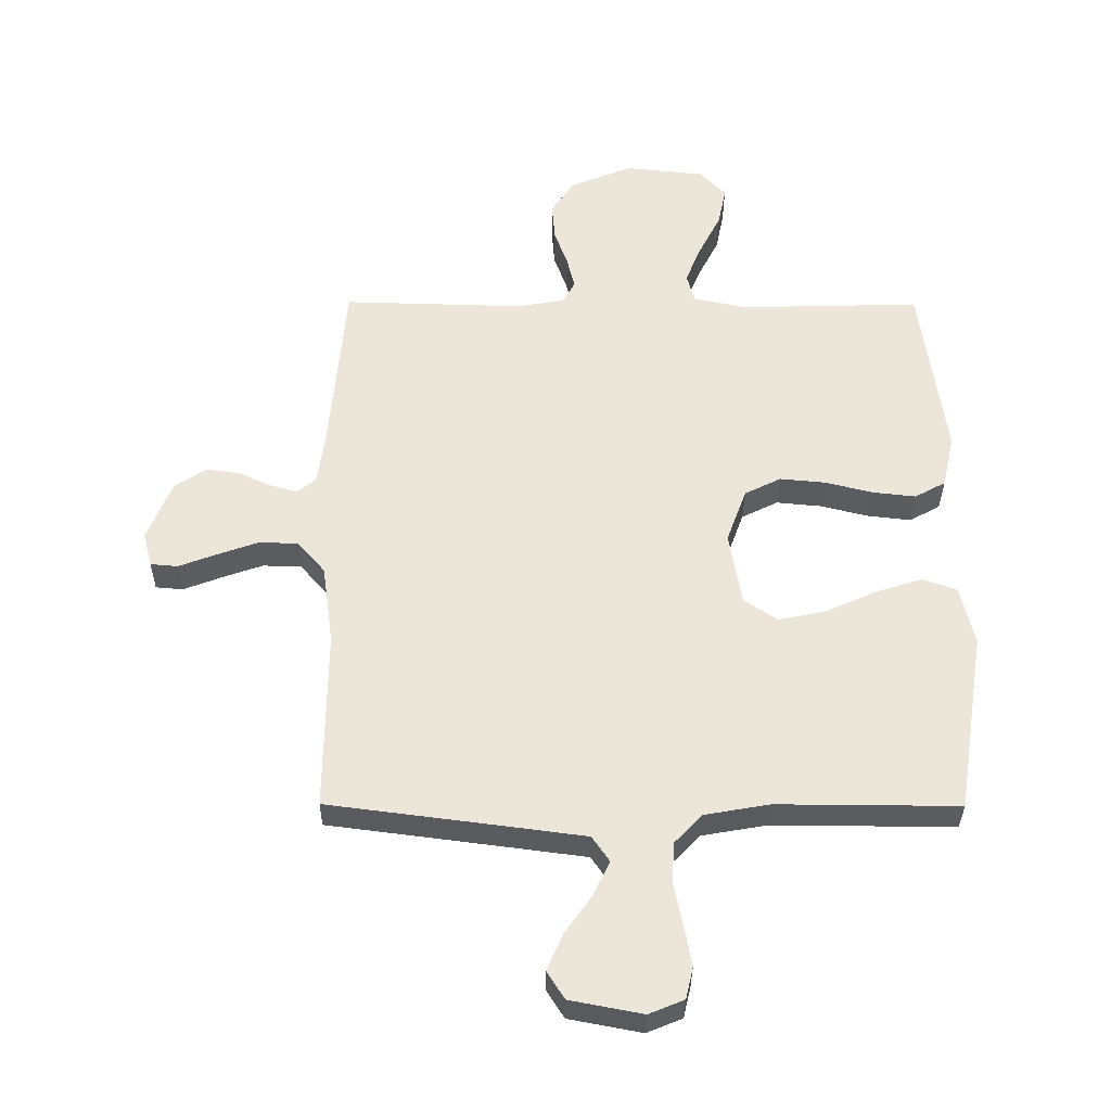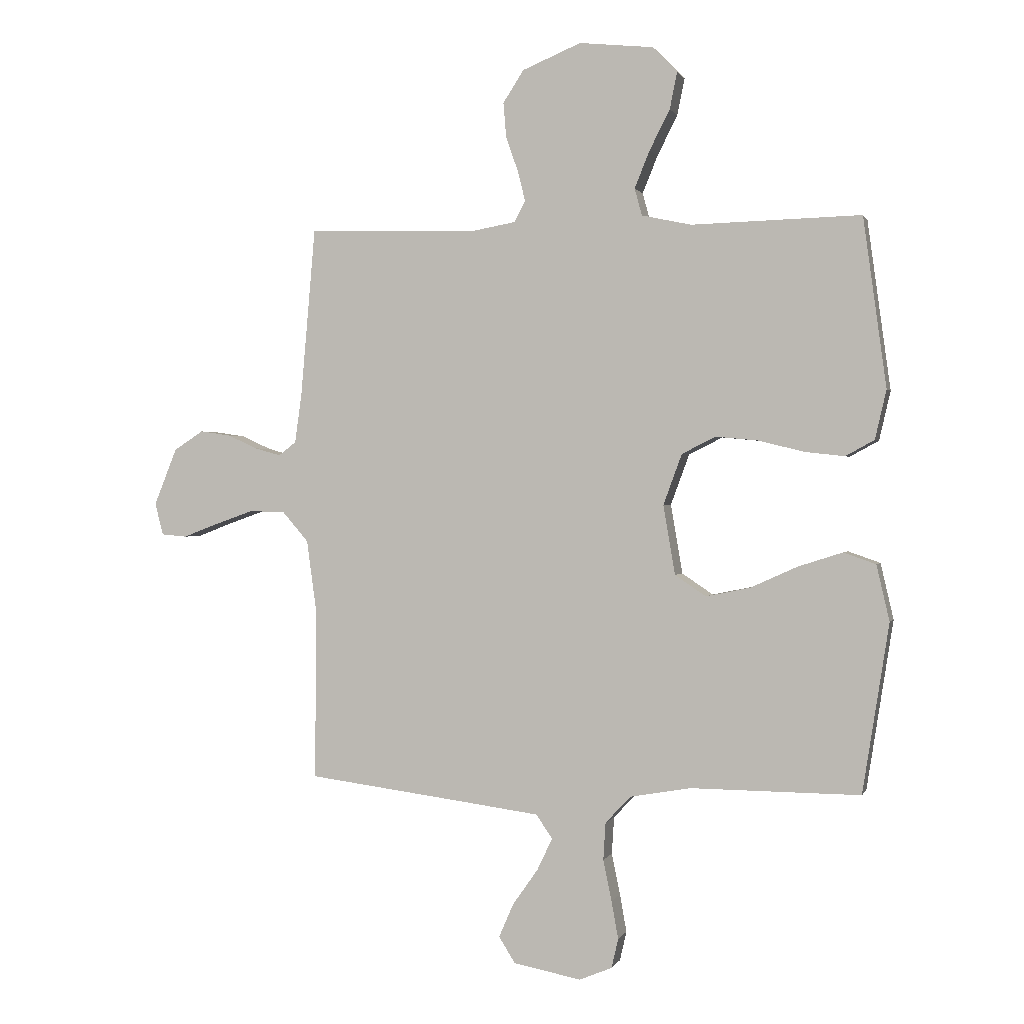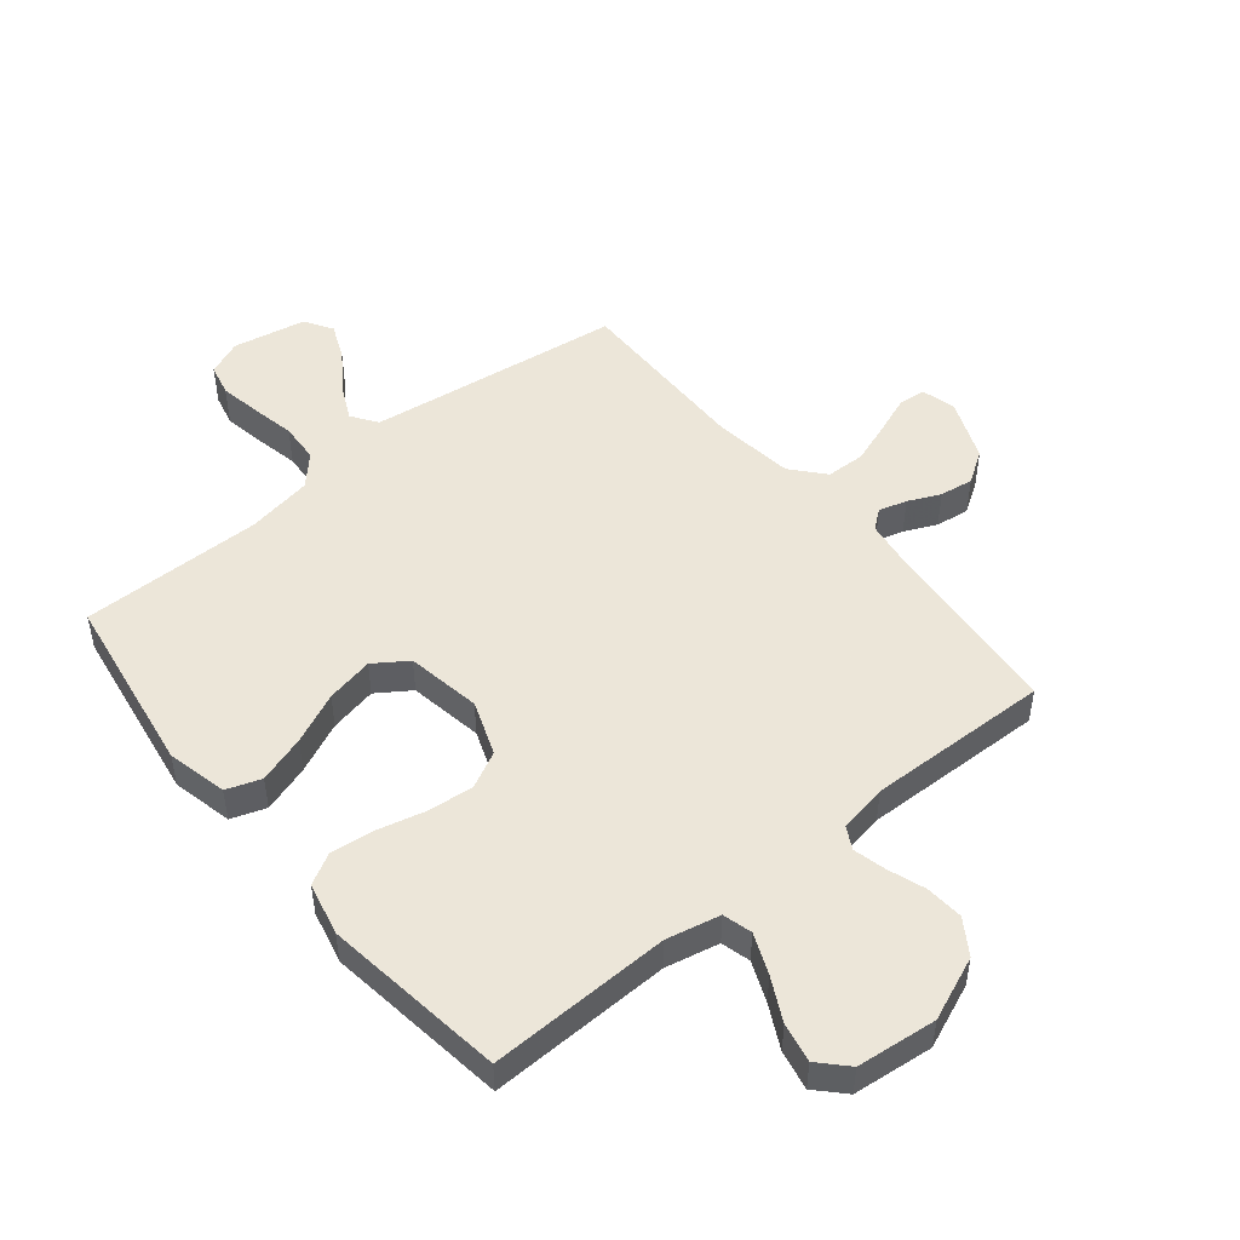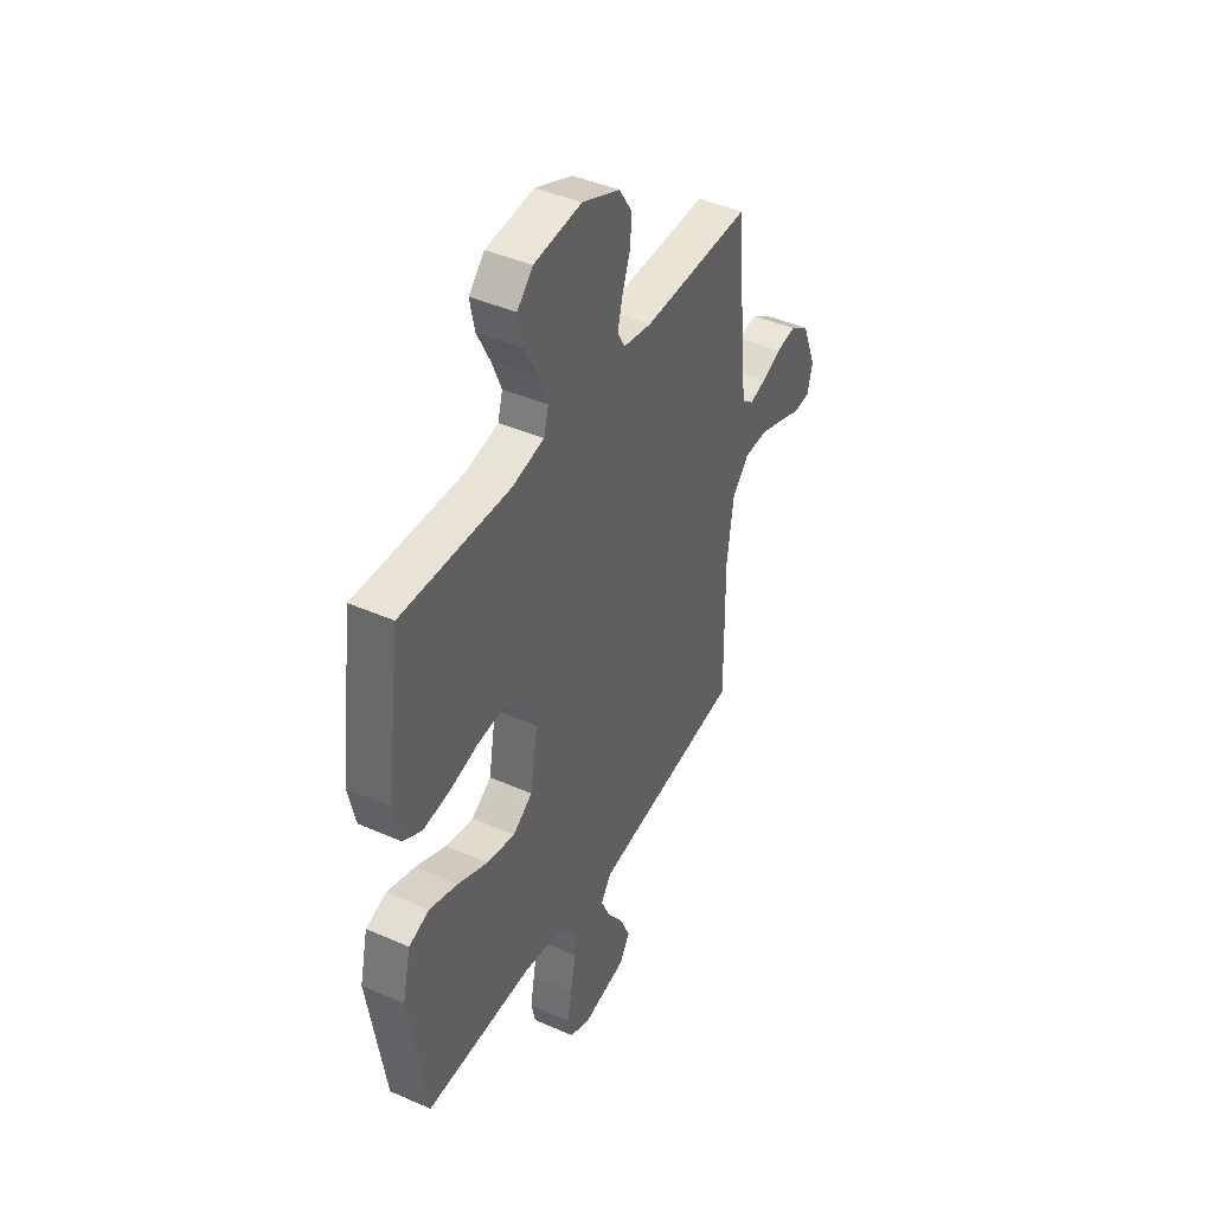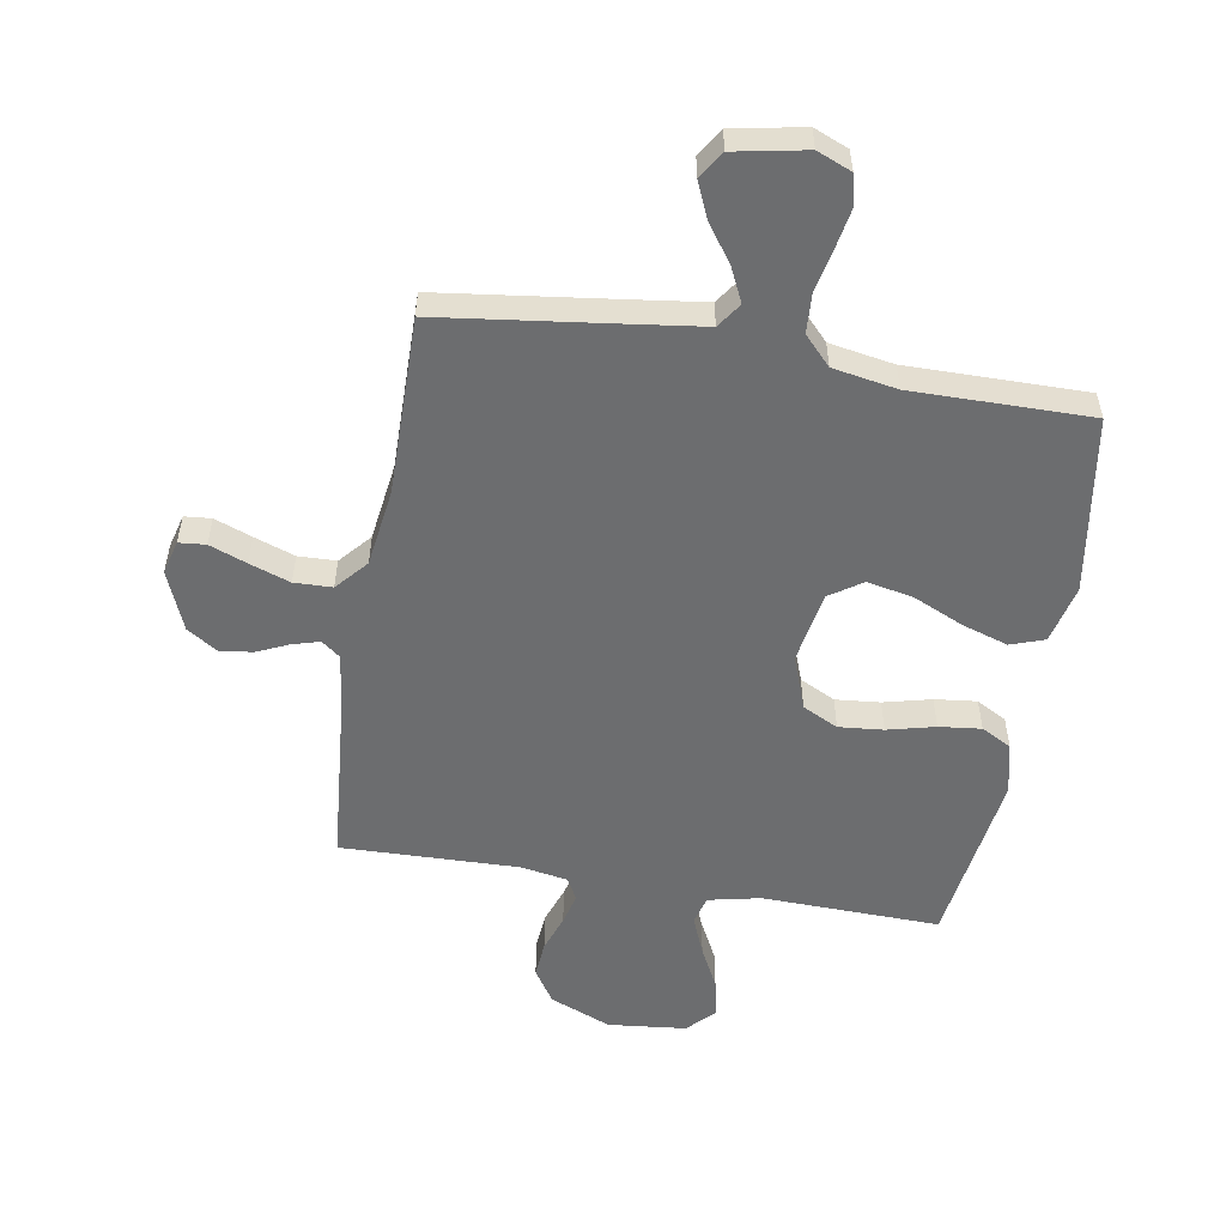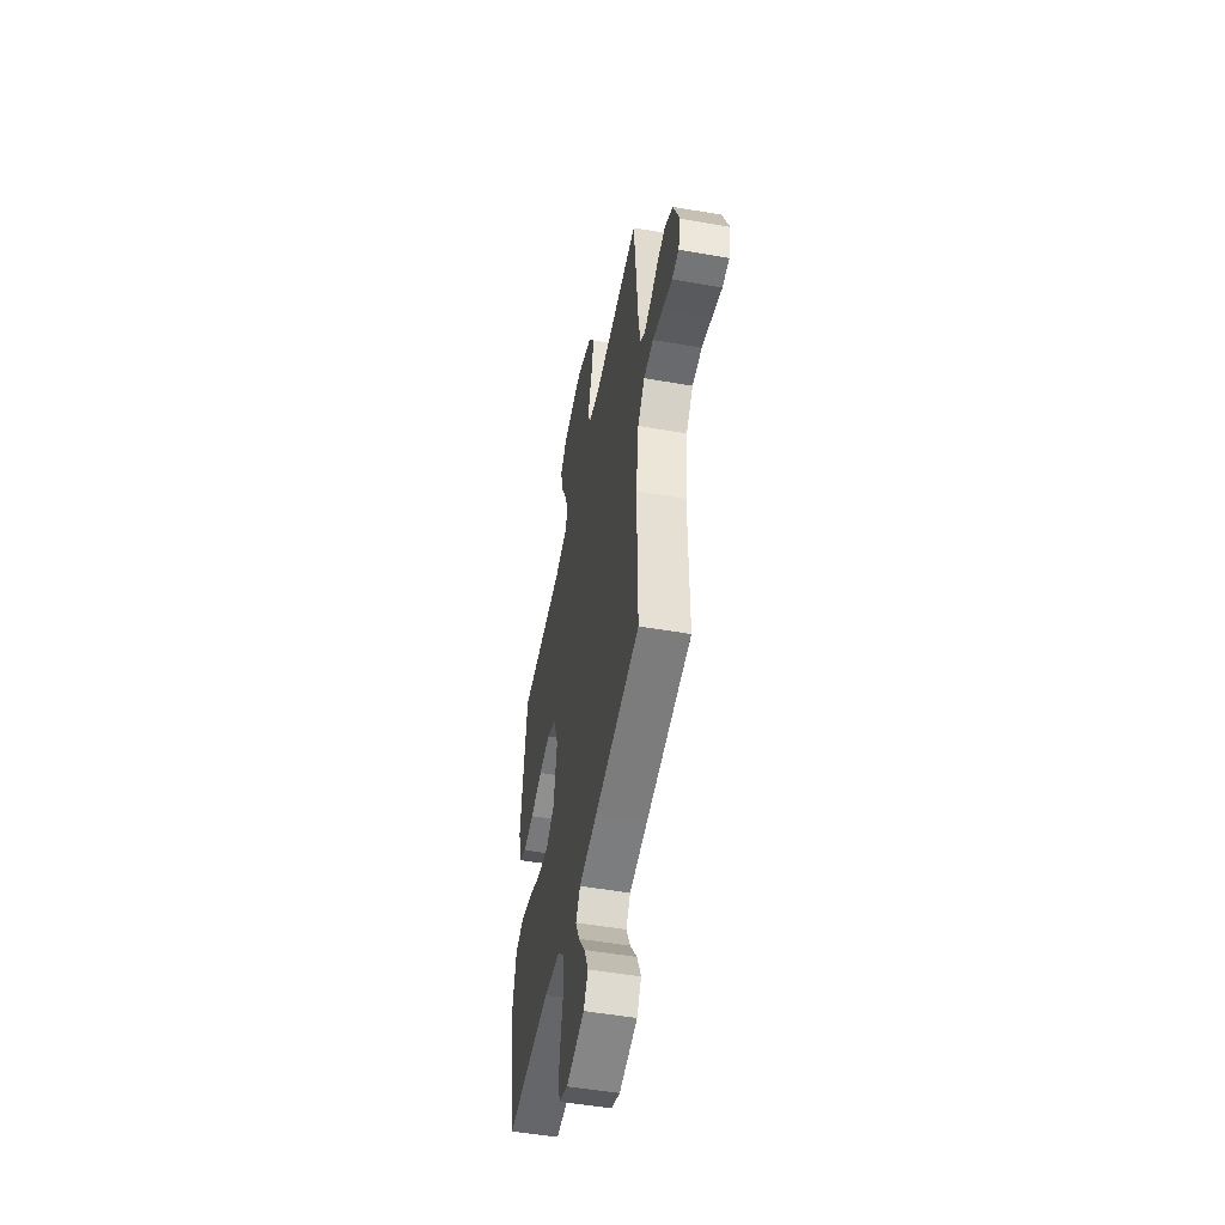
<metadata>
{"format":"obj","ext":"obj","renderer":"f3d","projection":"perspective","resolution":1024,"background":"white","views":[{"elev":-33.6,"azim":179.6,"up":"+Z"},{"elev":0.7,"azim":-165.0,"up":"+Z"},{"elev":49.5,"azim":-39.2,"up":"+Y"},{"elev":42.9,"azim":-62.4,"up":"+Z"},{"elev":-53.9,"azim":170.3,"up":"+Y"},{"elev":-51.4,"azim":79.3,"up":"+Z"}]}
</metadata>
<code>
v 0.5 0.07 0.5
v 0.526 0.07 0.2
v 0.538 0.07 0.114
v 0.569 0.07 0.09
v 0.615 0.07 0.103
v 0.668 0.07 0.127
v 0.723 0.07 0.135
v 0.775 0.07 0.101
v 0.816 0.07 0
v 0.801 0.07 -0.057
v 0.756 0.07 -0.061
v 0.693 0.07 -0.037
v 0.625 0.07 -0.013
v 0.561 0.07 -0.015
v 0.515 0.07 -0.068
v 0.497 0.07 -0.2
v 0.5 0.07 -0.5
v 0.2 0.07 -0.539
v 0.08 0.07 -0.555
v 0.051 0.07 -0.597
v 0.078 0.07 -0.654
v 0.123 0.07 -0.718
v 0.149 0.07 -0.778
v 0.12 0.07 -0.824
v 0 0.07 -0.847
v -0.058 0.07 -0.823
v -0.07 0.07 -0.771
v -0.058 0.07 -0.704
v -0.043 0.07 -0.631
v -0.047 0.07 -0.565
v -0.092 0.07 -0.517
v -0.2 0.07 -0.498
v -0.5 0.07 -0.5
v -0.547 0.07 -0.2
v -0.524 0.07 -0.101
v -0.467 0.07 -0.081
v -0.389 0.07 -0.106
v -0.305 0.07 -0.144
v -0.227 0.07 -0.16
v -0.172 0.07 -0.123
v -0.151 0.07 0
v -0.184 0.07 0.09
v -0.244 0.07 0.12
v -0.319 0.07 0.113
v -0.399 0.07 0.093
v -0.47 0.07 0.085
v -0.521 0.07 0.113
v -0.541 0.07 0.2
v -0.5 0.07 0.5
v -0.2 0.07 0.492
v -0.112 0.07 0.511
v -0.099 0.07 0.559
v -0.126 0.07 0.625
v -0.162 0.07 0.696
v -0.175 0.07 0.761
v -0.132 0.07 0.806
v 0 0.07 0.82
v 0.104 0.07 0.777
v 0.141 0.07 0.72
v 0.136 0.07 0.658
v 0.114 0.07 0.596
v 0.101 0.07 0.543
v 0.121 0.07 0.506
v 0.2 0.07 0.492
v 0.5 0 0.5
v 0.526 0 0.2
v 0.538 0 0.114
v 0.569 0 0.09
v 0.615 0 0.103
v 0.668 0 0.127
v 0.723 0 0.135
v 0.775 0 0.101
v 0.816 0 0
v 0.801 0 -0.057
v 0.756 0 -0.061
v 0.693 0 -0.037
v 0.625 0 -0.013
v 0.561 0 -0.015
v 0.515 0 -0.068
v 0.497 0 -0.2
v 0.5 0 -0.5
v 0.2 0 -0.539
v 0.08 0 -0.555
v 0.051 0 -0.597
v 0.078 0 -0.654
v 0.123 0 -0.718
v 0.149 0 -0.778
v 0.12 0 -0.824
v 0 0 -0.847
v -0.058 0 -0.823
v -0.07 0 -0.771
v -0.058 0 -0.704
v -0.043 0 -0.631
v -0.047 0 -0.565
v -0.092 0 -0.517
v -0.2 0 -0.498
v -0.5 0 -0.5
v -0.547 0 -0.2
v -0.524 0 -0.101
v -0.467 0 -0.081
v -0.389 0 -0.106
v -0.305 0 -0.144
v -0.227 0 -0.16
v -0.172 0 -0.123
v -0.151 0 0
v -0.184 0 0.09
v -0.244 0 0.12
v -0.319 0 0.113
v -0.399 0 0.093
v -0.47 0 0.085
v -0.521 0 0.113
v -0.541 0 0.2
v -0.5 0 0.5
v -0.2 0 0.492
v -0.112 0 0.511
v -0.099 0 0.559
v -0.126 0 0.625
v -0.162 0 0.696
v -0.175 0 0.761
v -0.132 0 0.806
v 0 0 0.82
v 0.104 0 0.777
v 0.141 0 0.72
v 0.136 0 0.658
v 0.114 0 0.596
v 0.101 0 0.543
v 0.121 0 0.506
v 0.2 0 0.492
f 58 59 60 61
f 58 61 62
f 57 58 62
f 56 57 62
f 53 54 55 56
f 52 53 56 62
f 51 52 62 63
f 47 48 49 50
f 44 45 46 47
f 43 44 47 50
f 42 43 50 51
f 35 36 37 38
f 35 38 39
f 32 33 34 35
f 31 32 35 39
f 30 31 39 40
f 26 27 28 29
f 24 25 26 29
f 24 29 30
f 21 22 23 24
f 20 21 24 30
f 19 20 30 40
f 16 17 18
f 15 16 18 19
f 14 15 19 40
f 9 10 11 12
f 9 12 13
f 8 9 13 14
f 5 6 7 8
f 4 5 8 14
f 64 1 2
f 64 2 3
f 63 64 3
f 41 42 51 63
f 41 63 3
f 14 40 41
f 3 4 14 41
f 125 124 123 122
f 126 125 122
f 126 122 121
f 126 121 120
f 120 119 118 117
f 126 120 117 116
f 127 126 116 115
f 114 113 112 111
f 111 110 109 108
f 114 111 108 107
f 115 114 107 106
f 102 101 100 99
f 103 102 99
f 99 98 97 96
f 103 99 96 95
f 104 103 95 94
f 93 92 91 90
f 93 90 89 88
f 94 93 88
f 88 87 86 85
f 94 88 85 84
f 104 94 84 83
f 82 81 80
f 83 82 80 79
f 104 83 79 78
f 76 75 74 73
f 77 76 73
f 78 77 73 72
f 72 71 70 69
f 78 72 69 68
f 66 65 128
f 67 66 128
f 67 128 127
f 127 115 106 105
f 67 127 105
f 105 104 78
f 105 78 68 67
f 1 65 66 2
f 2 66 67 3
f 3 67 68 4
f 4 68 69 5
f 5 69 70 6
f 6 70 71 7
f 7 71 72 8
f 8 72 73 9
f 9 73 74 10
f 10 74 75 11
f 11 75 76 12
f 12 76 77 13
f 13 77 78 14
f 14 78 79 15
f 15 79 80 16
f 16 80 81 17
f 17 81 82 18
f 18 82 83 19
f 19 83 84 20
f 20 84 85 21
f 21 85 86 22
f 22 86 87 23
f 23 87 88 24
f 24 88 89 25
f 25 89 90 26
f 26 90 91 27
f 27 91 92 28
f 28 92 93 29
f 29 93 94 30
f 30 94 95 31
f 31 95 96 32
f 32 96 97 33
f 33 97 98 34
f 34 98 99 35
f 35 99 100 36
f 36 100 101 37
f 37 101 102 38
f 38 102 103 39
f 39 103 104 40
f 40 104 105 41
f 41 105 106 42
f 42 106 107 43
f 43 107 108 44
f 44 108 109 45
f 45 109 110 46
f 46 110 111 47
f 47 111 112 48
f 48 112 113 49
f 49 113 114 50
f 50 114 115 51
f 51 115 116 52
f 52 116 117 53
f 53 117 118 54
f 54 118 119 55
f 55 119 120 56
f 56 120 121 57
f 57 121 122 58
f 58 122 123 59
f 59 123 124 60
f 60 124 125 61
f 61 125 126 62
f 62 126 127 63
f 63 127 128 64
f 64 128 65 1

</code>
